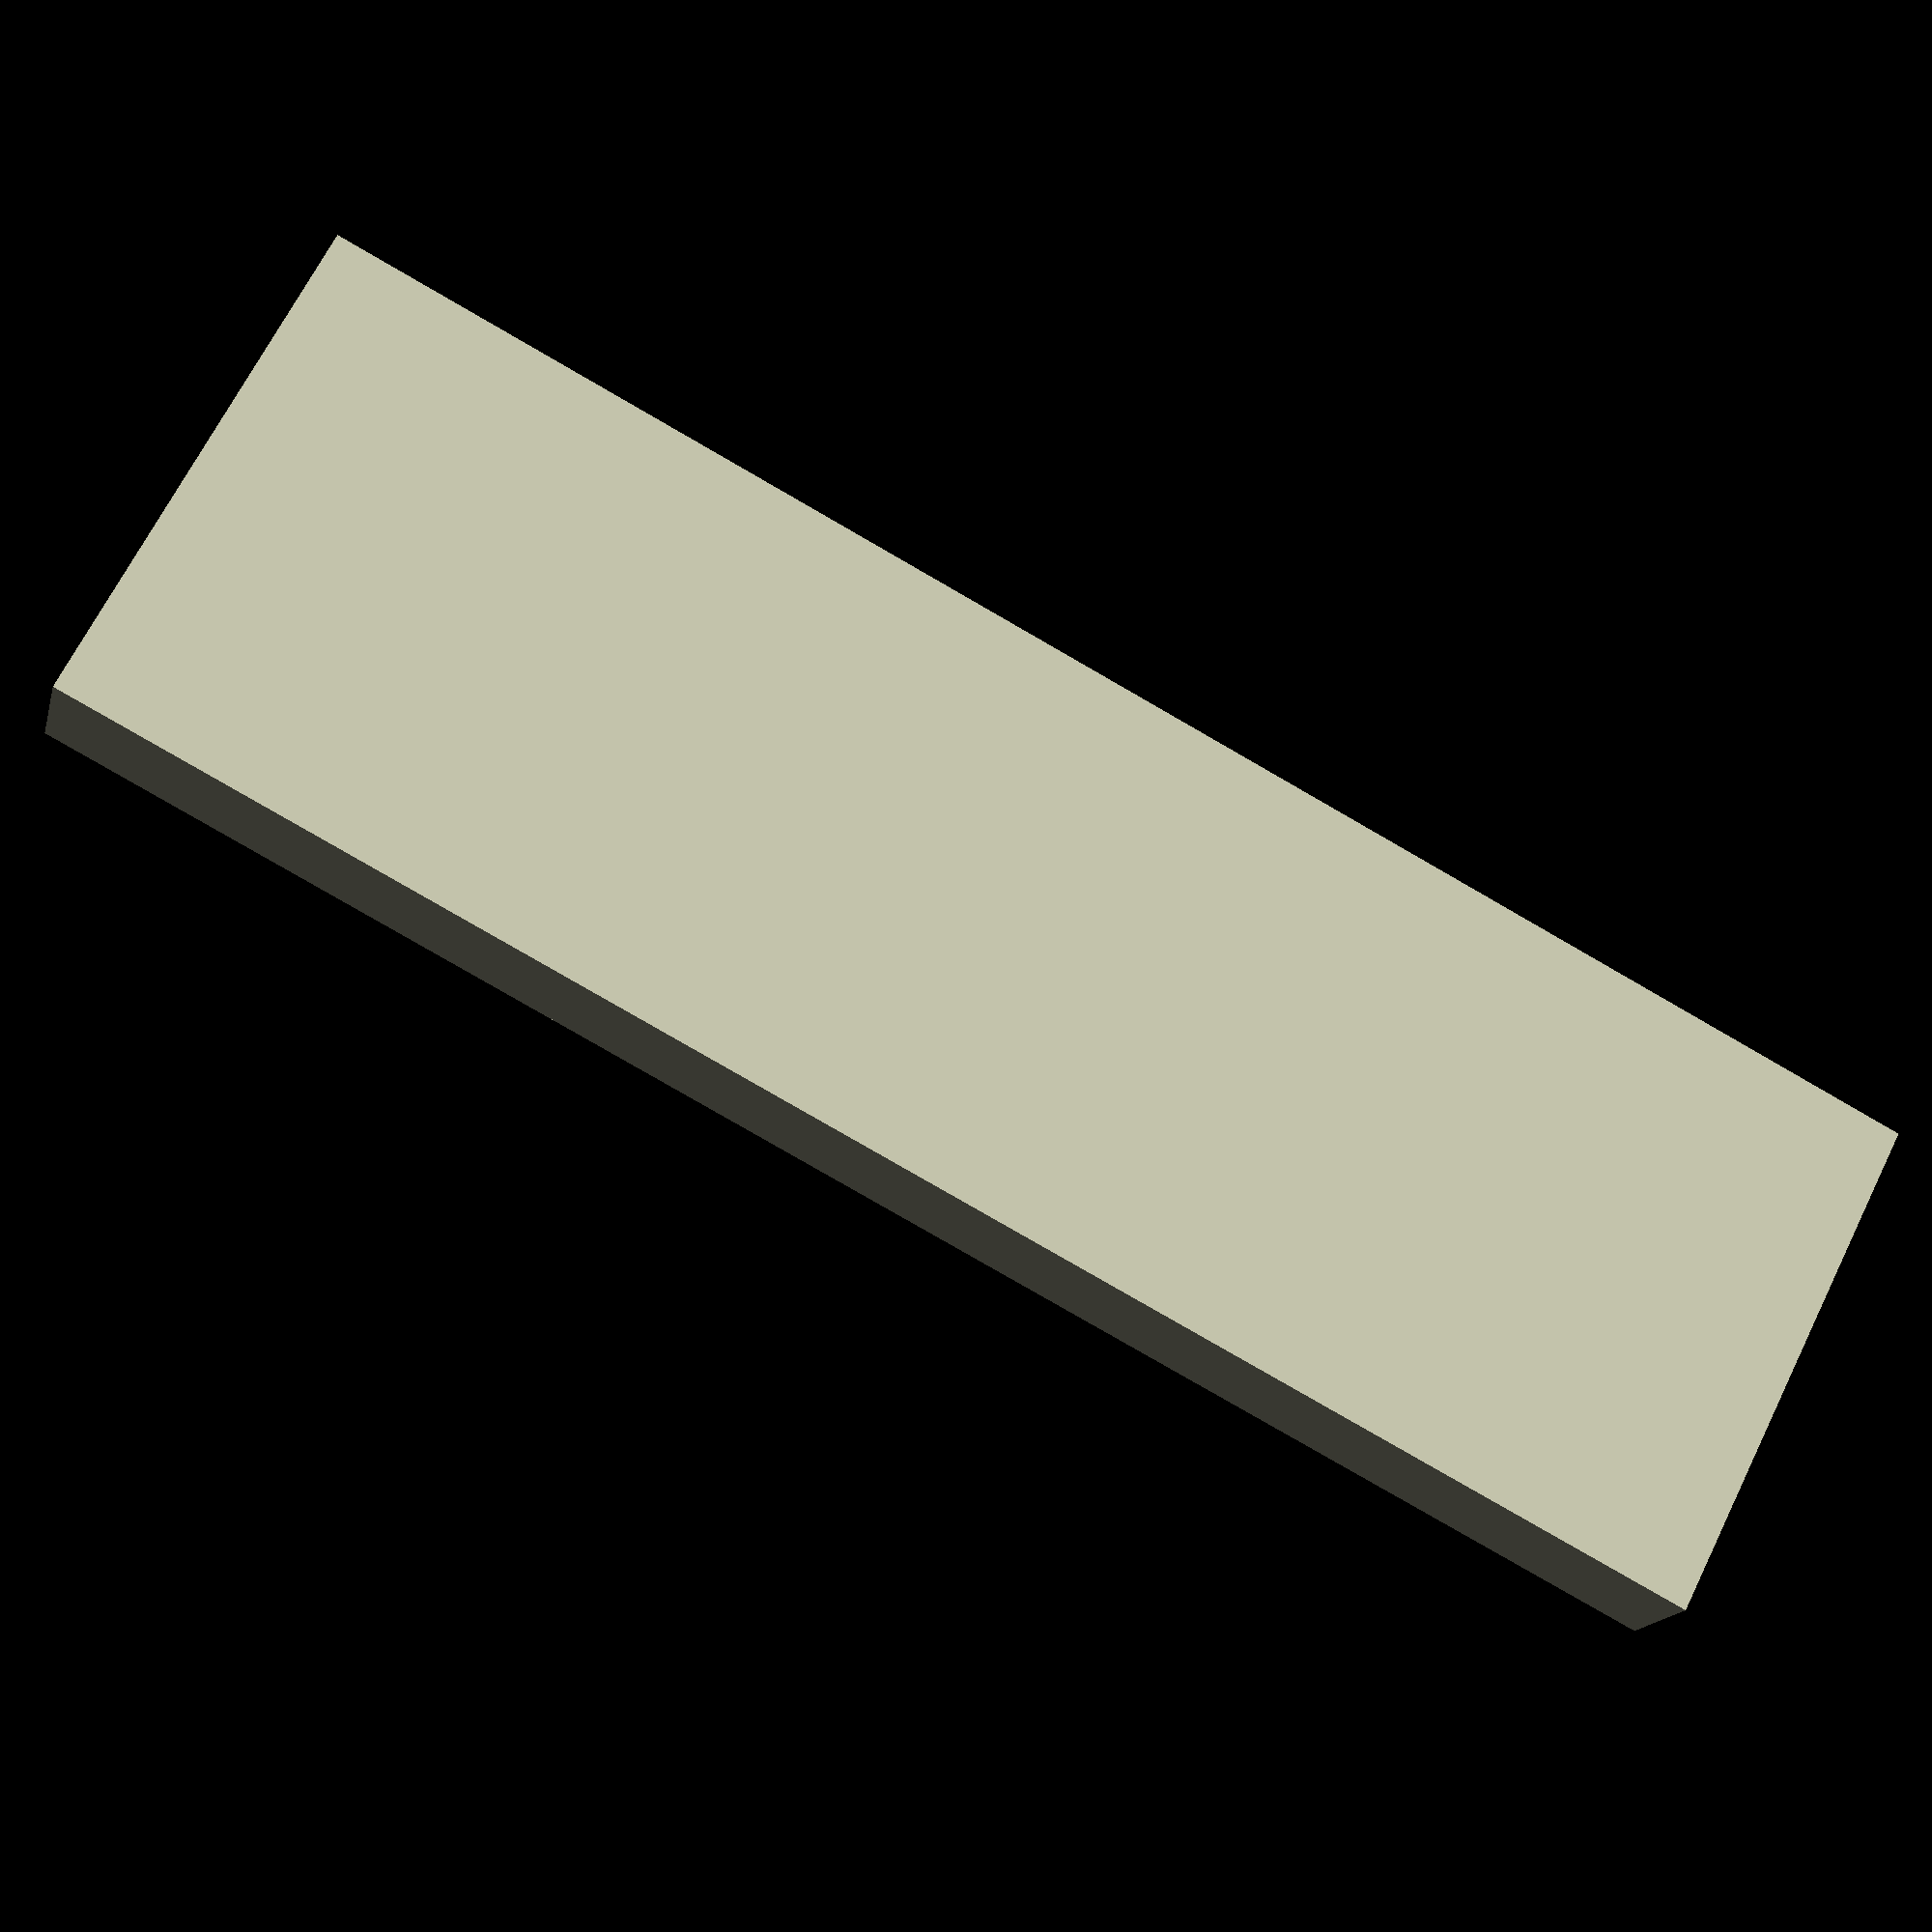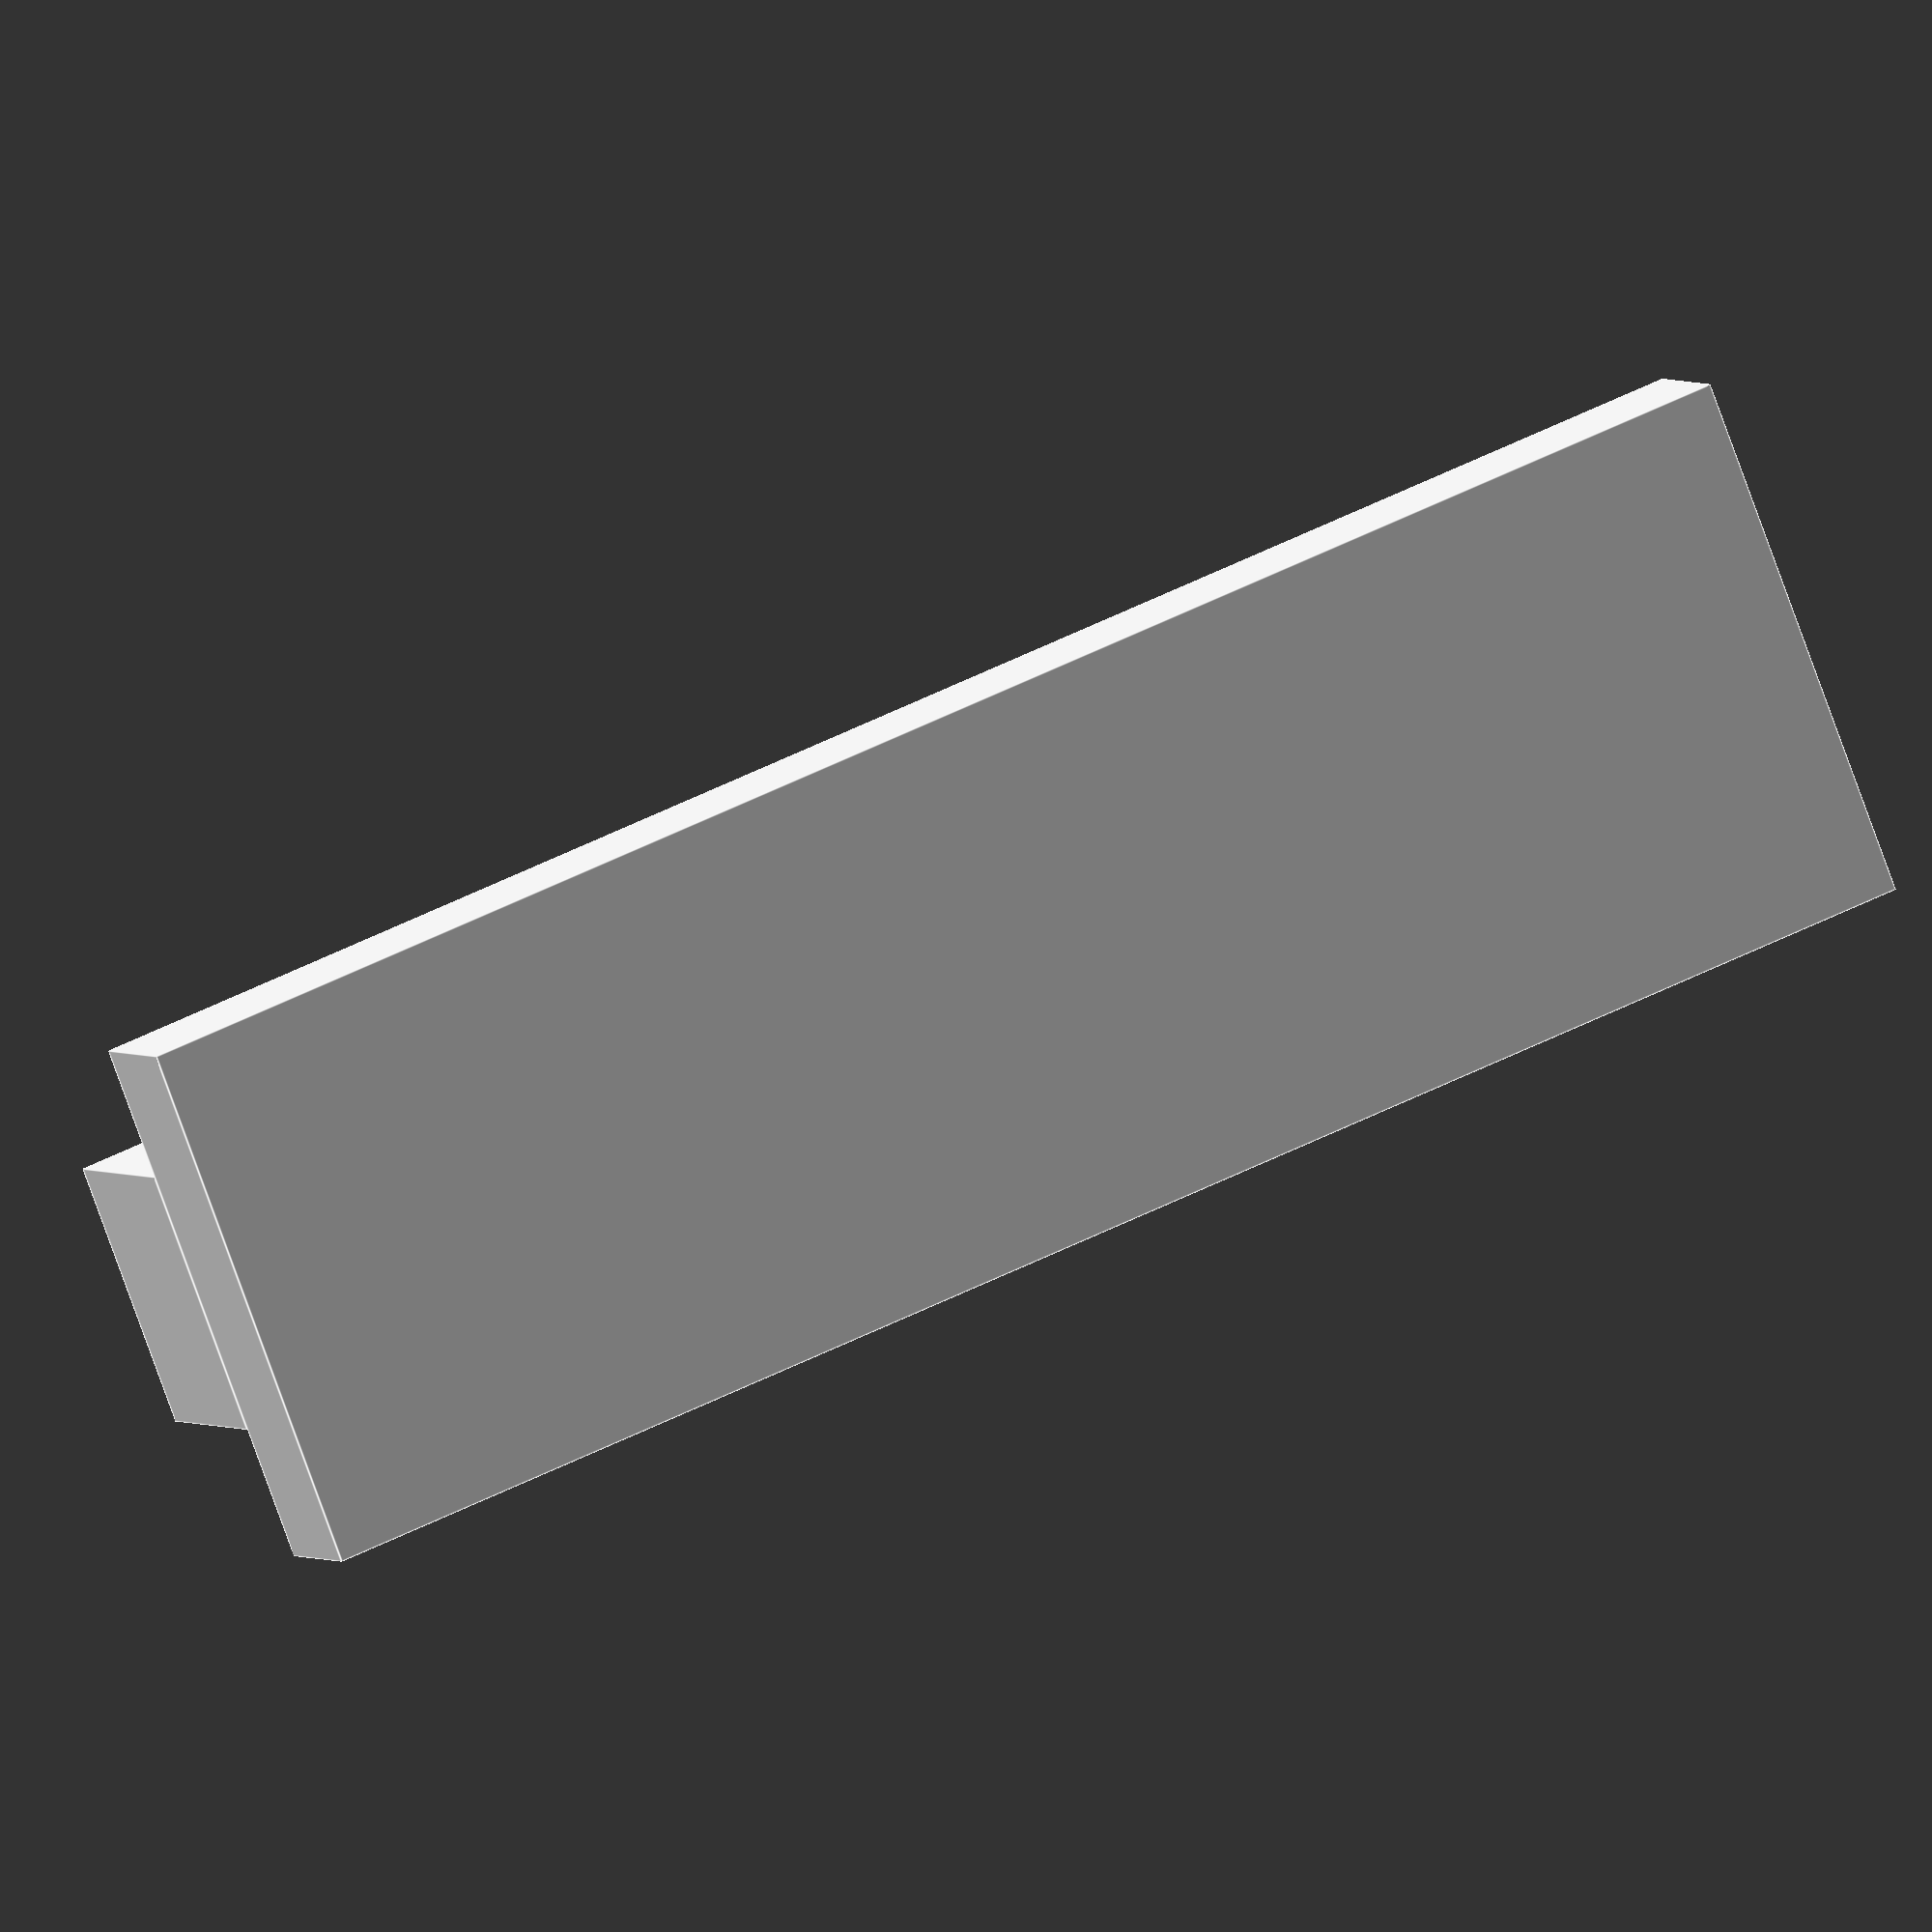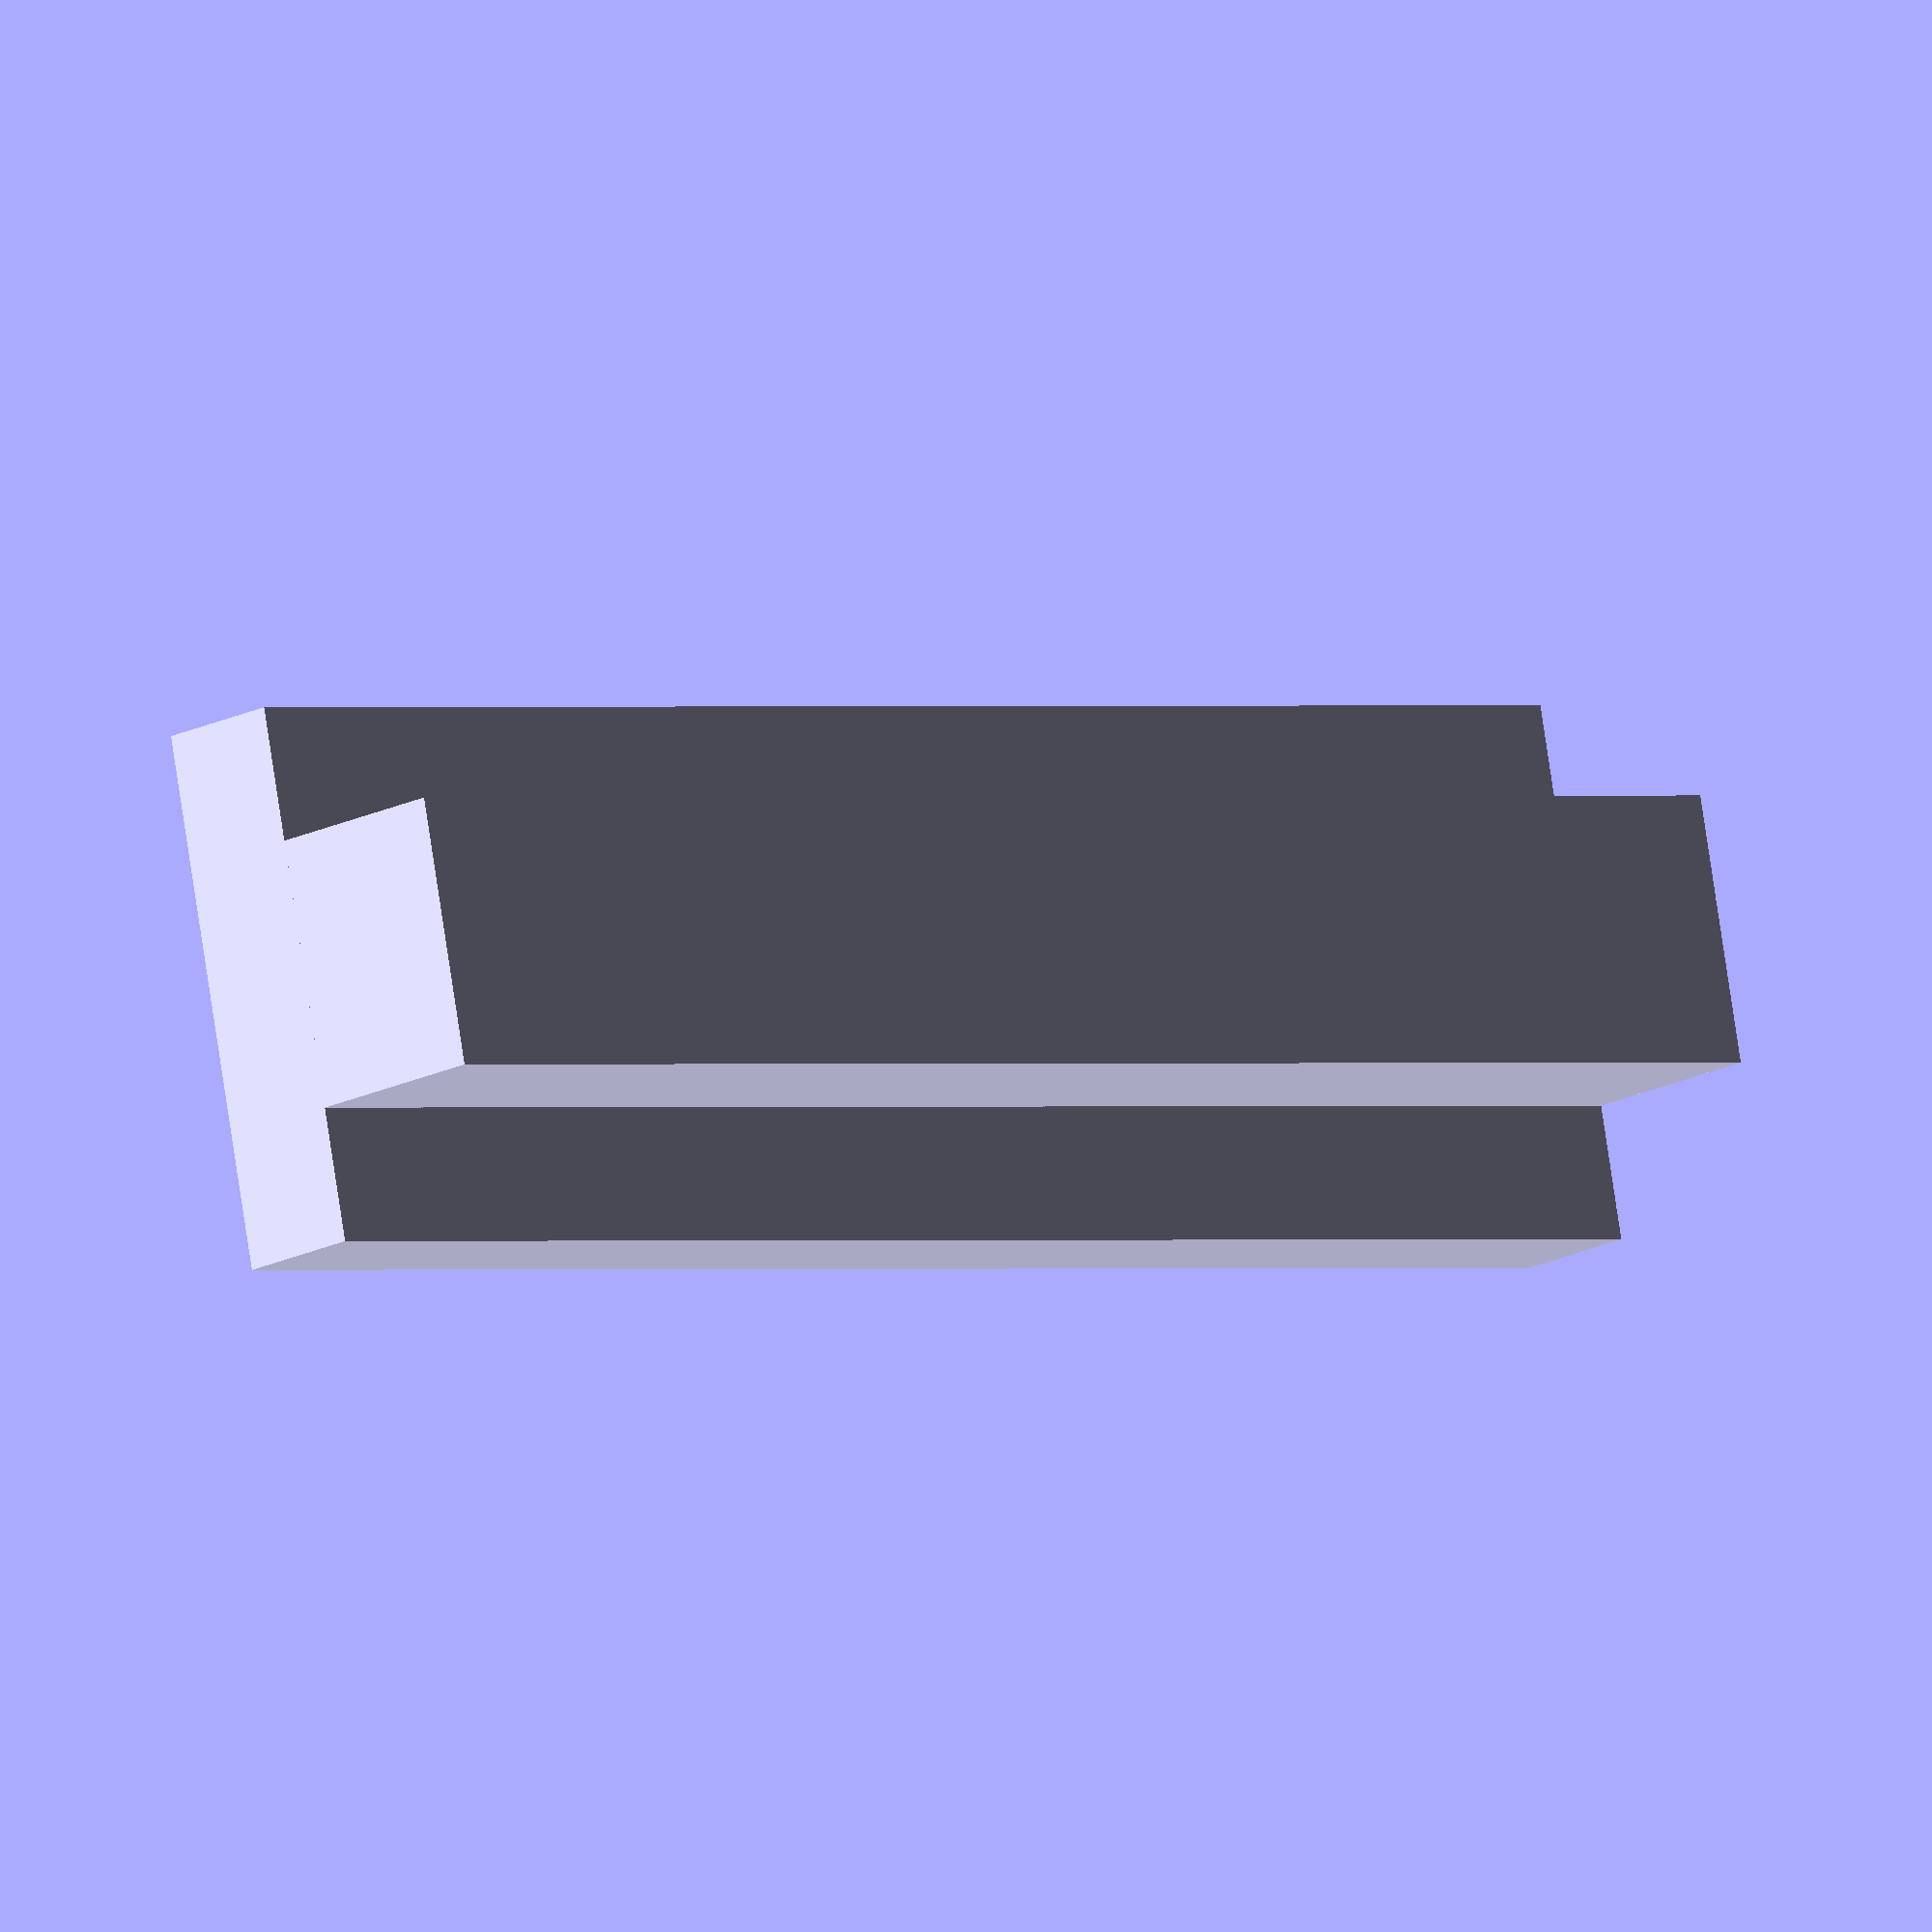
<openscad>
largeur_fente=4;
longueur_fente=26.1;
epaisseur_fente=3;
epaisseur_plaque=2;

module support_fente() {
translate([0,0,-epaisseur_fente/2])
    cube([largeur_fente, longueur_fente,epaisseur_fente],
        center=true);

translate([0,0,epaisseur_plaque/2])
    cube([largeur_fente*2, longueur_fente,epaisseur_plaque],
        center=true);
    
}

module support_ovale() {
    intersection() {
        translate([0,-85,0]) scale (v=[4,9,1]) 
            cylinder(h = 10, r=10, $fn=100, center=true);
        union() {
        cube([50,10,10], center=true);
        }
    }
    
}

support_fente();
</openscad>
<views>
elev=196.3 azim=117.0 roll=193.4 proj=p view=solid
elev=357.5 azim=68.7 roll=339.4 proj=o view=edges
elev=196.8 azim=281.7 roll=43.0 proj=o view=solid
</views>
